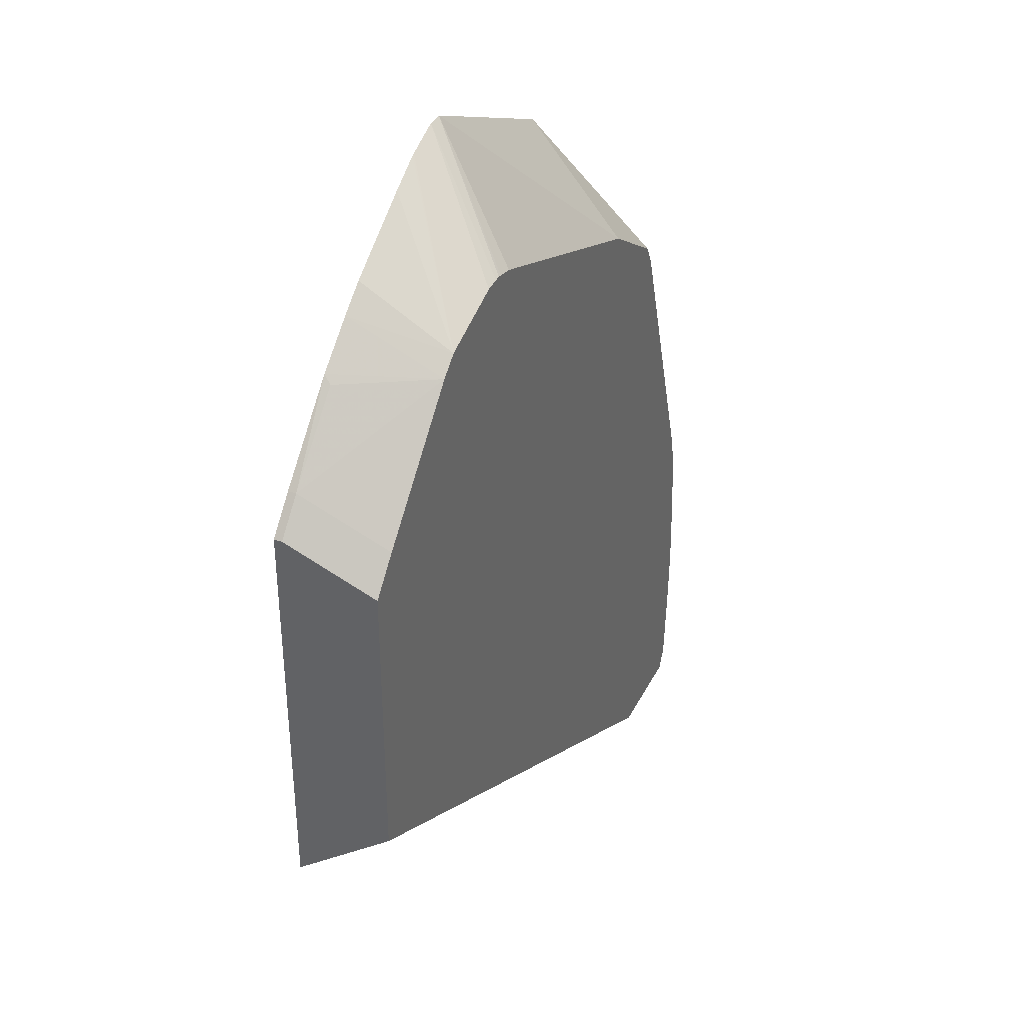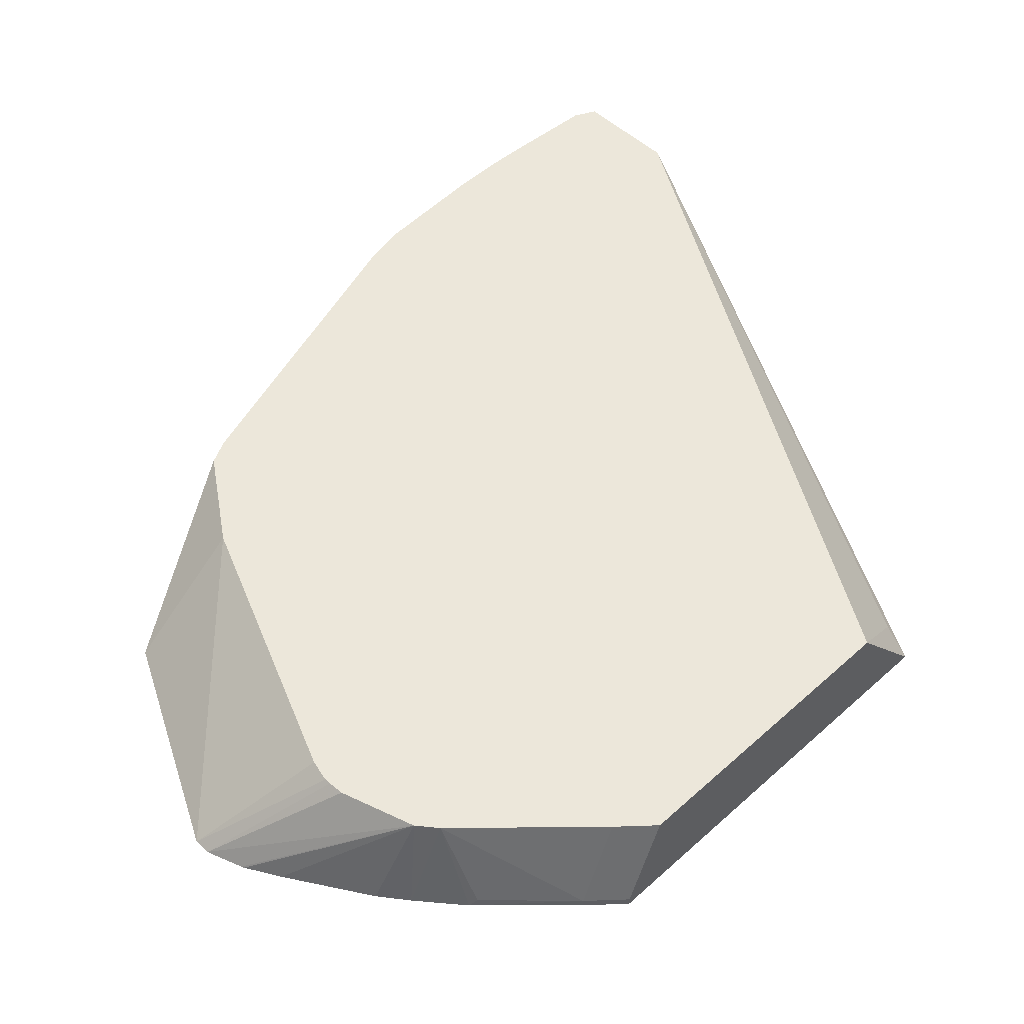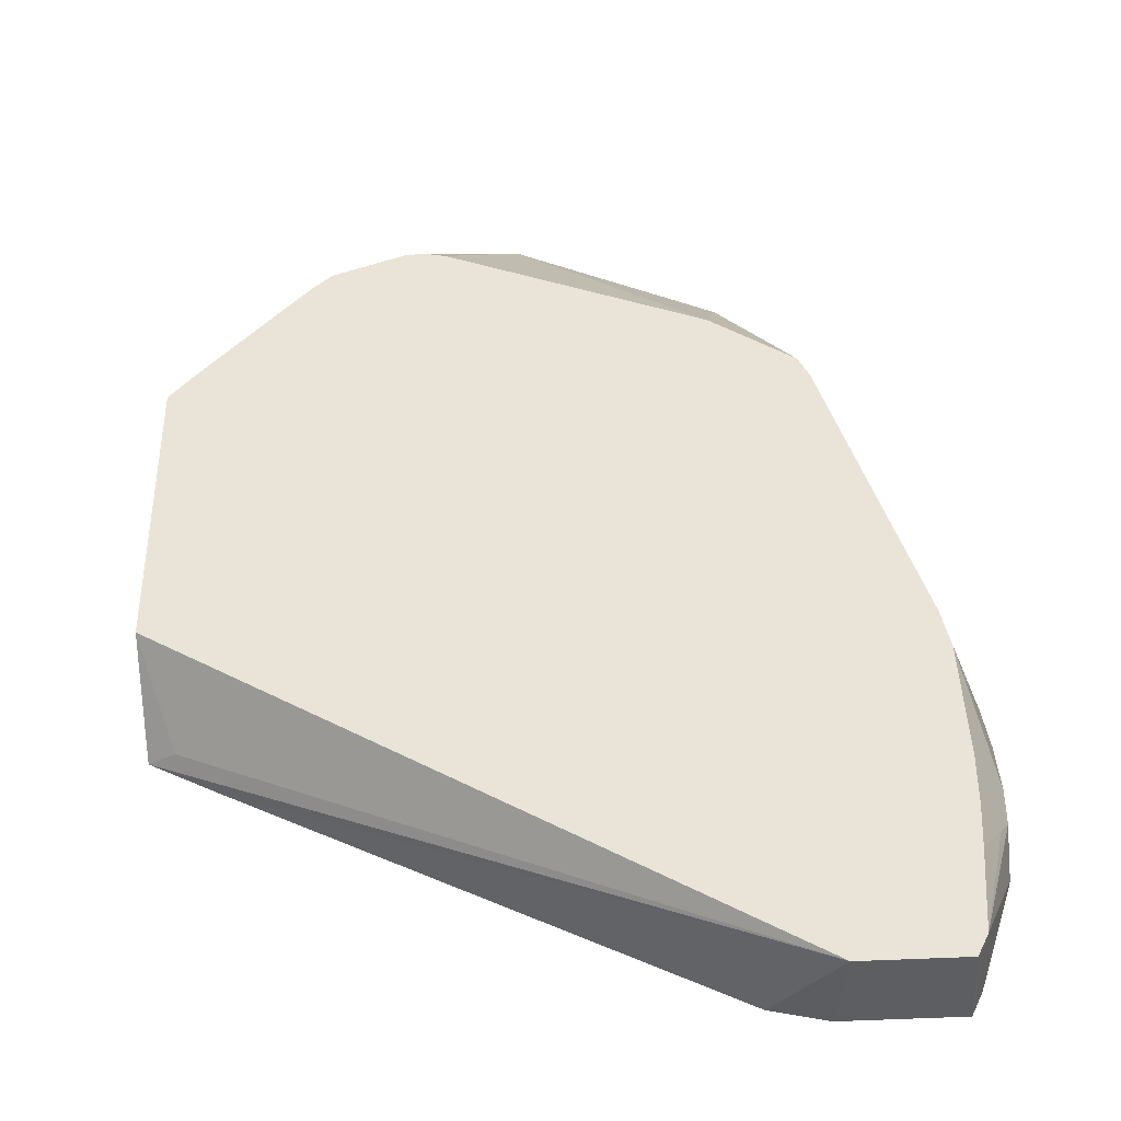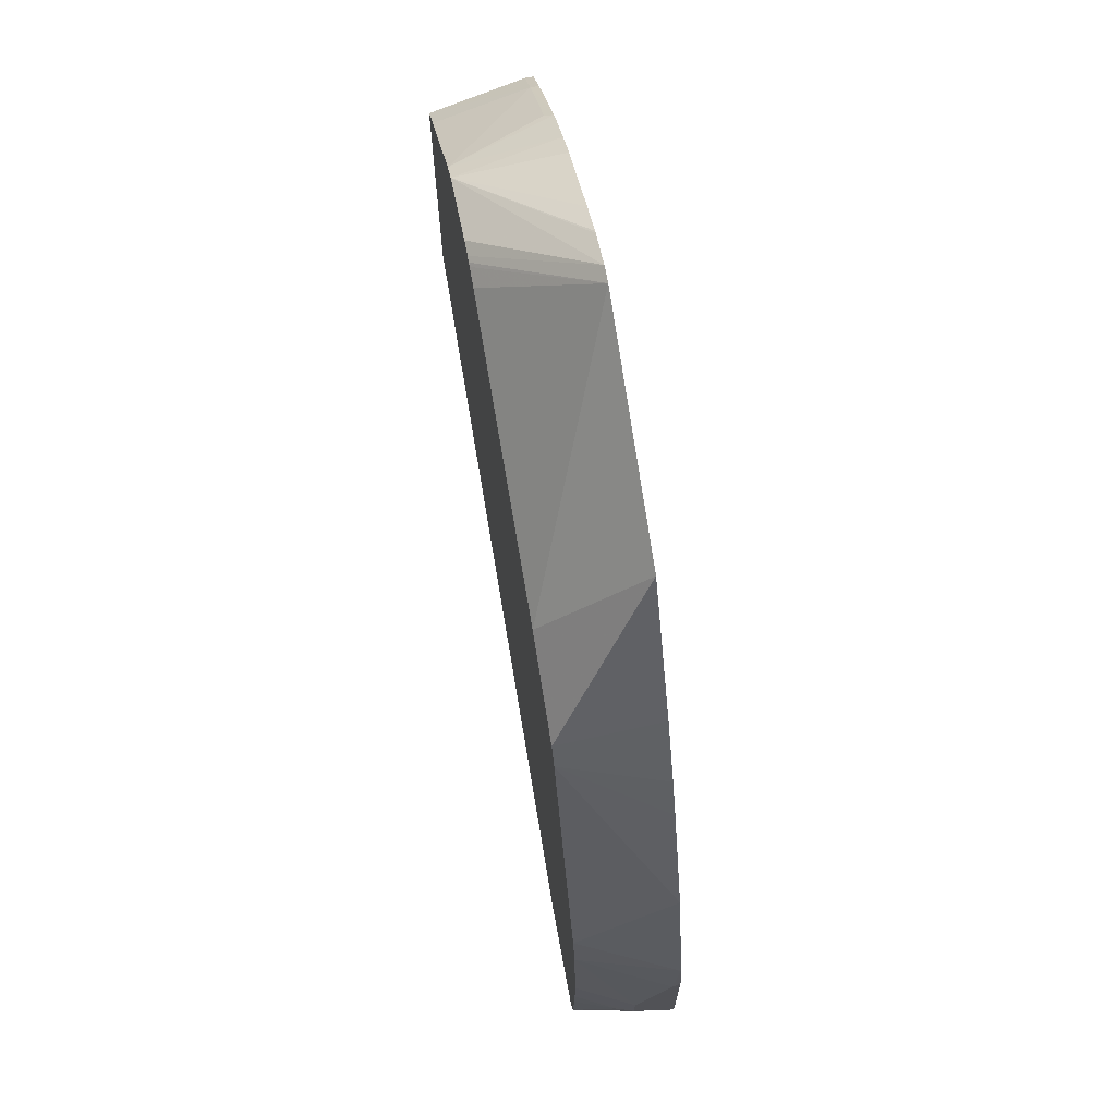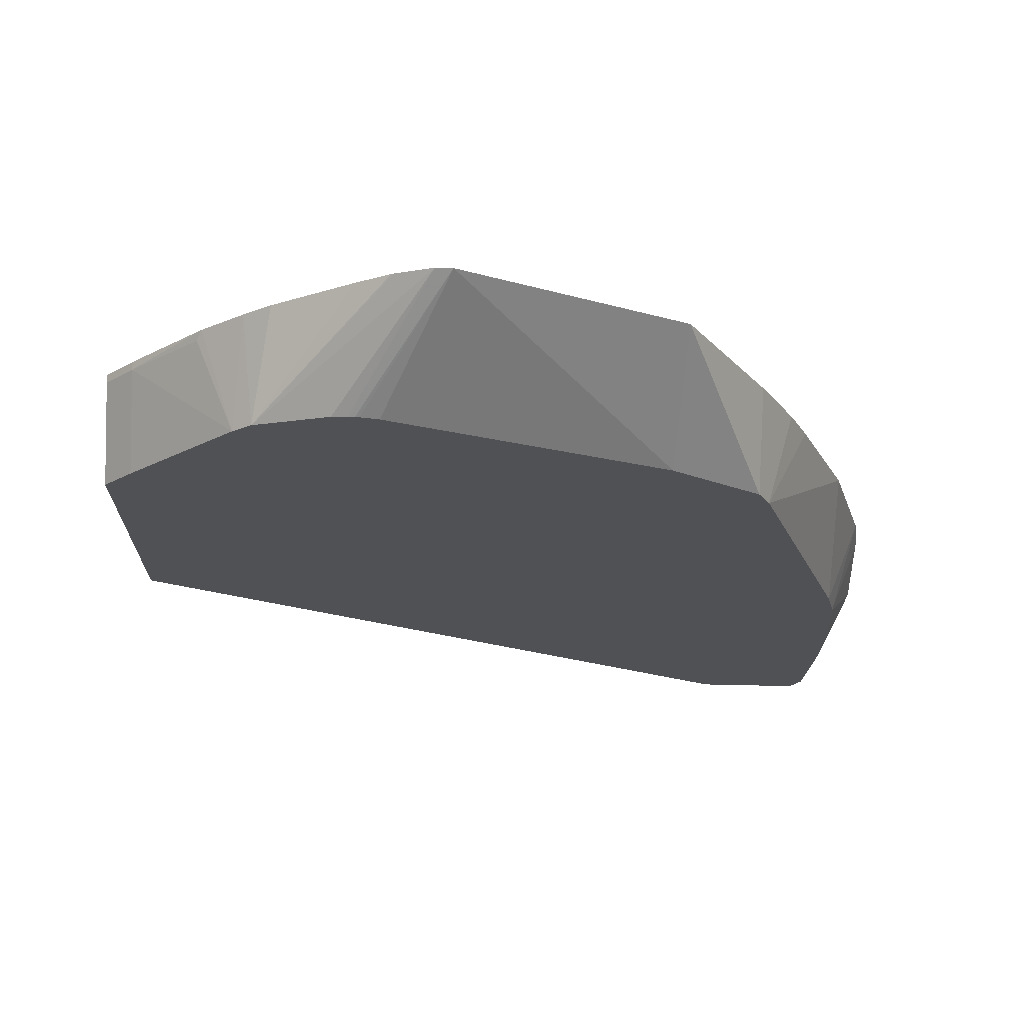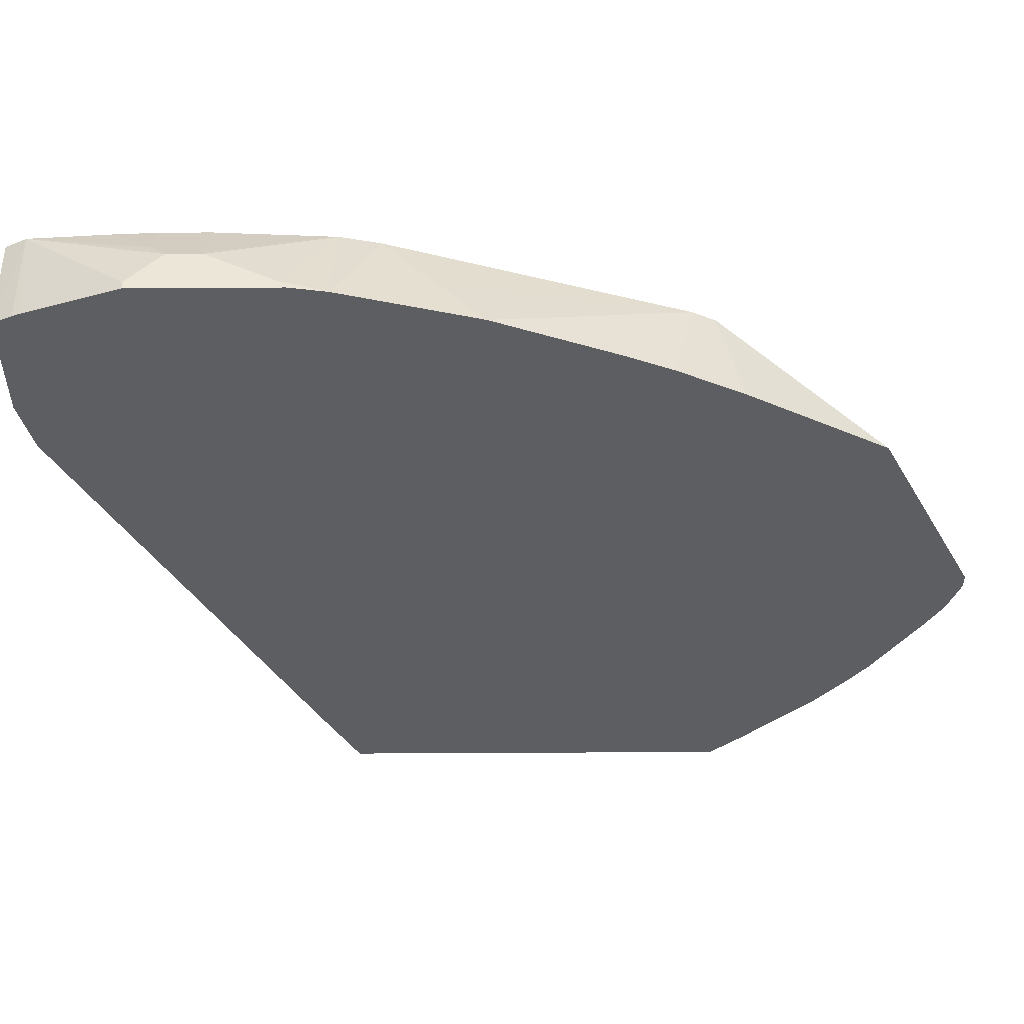
<metadata>
{"format":"obj","ext":"obj","renderer":"f3d","projection":"perspective","resolution":1024,"background":"white","views":[{"elev":37.7,"azim":114.5,"up":"+Z"},{"elev":50.5,"azim":45.5,"up":"+Y"},{"elev":-39.1,"azim":-175.7,"up":"+Z"},{"elev":70.3,"azim":-100.6,"up":"+Z"},{"elev":70.2,"azim":-178.8,"up":"+Z"},{"elev":-38.5,"azim":-89.5,"up":"+Y"}]}
</metadata>
<code>
v -0.1913 -0.0214 -0.2394
v -0.1883 -0.0214 -0.2205
v -0.1913 -0.01739 -0.2434
v -0.1913 -0.0214 -0.313
v -0.1695 0.02796 -0.1997
v -0.1739 0.02796 -0.2192
v -0.1695 -0.0214 -0.1503
v -0.1695 -0.01522 -0.1565
v -0.1695 0.002174 -0.1739
v -0.1913 4.77e-06 -0.2782
v -0.1913 -0.01739 -0.313
v -0.1754 -0.0214 -0.3611
v -0.1217 0.02796 -0.05218
v -0.1773 0.02796 -0.2782
v -0.1442 -0.0214 -0.08549
v -0.1913 4.77e-06 -0.2956
v -0.1739 0.02796 -0.3652
v -0.1739 -0.0214 -0.3652
v -0.1348 -0.0214 -0.06338
v -0.1183 0.02796 -0.04537
v -0.1773 0.02796 -0.3028
v -0.1869 0.008692 -0.3043
v -0.1686 0.02796 -0.3757
v -0.1688 -0.0214 -0.3757
v -0.1764 0.02796 -0.3235
v -0.1174 -0.0214 -0.0286
v -0.1159 0.02796 -0.04062
v -0.1176 0.02796 -0.3757
v -0.1112 -0.0214 -0.3757
v -0.07755 -0.0214 0.04277
v -0.07325 0.02796 -0.01123
v -0.08291 -0.0214 -0.3692
v 0.1942 0.02796 -0.1909
v 0.1797 -0.01159 -0.2318
v 0.1942 -0.0214 -0.2301
v 0.1605 -0.0214 -0.2474
v 0.1257 -0.0214 -0.2649
v 0.02675 -0.0214 0.09497
v 0.05886 0.02796 0.04443
v 0.1942 0.02796 -0.04495
v 0.1942 -0.0214 -0.02758
v 0.03475 -0.0214 0.09497
v 0.06954 0.02796 0.04687
v 0.06765 0.02796 0.0465
v 0.1797 0.02796 -0.02901
v 0.1797 -0.01739 -0.01159
v 0.1942 -0.01739 -0.02758
v 0.1797 -0.0214 -0.01159
v 0.05214 -0.0214 0.08866
v 0.1162 0.02796 0.03466
v 0.08011 0.02796 0.04641
v 0.0726 0.02796 0.04687
v 0.1256 0.02796 0.02701
v 0.1449 -0.01739 0.02314
v 0.1426 -0.0214 0.02632
v 0.0535 -0.0214 0.08811
v 0.06954 -0.0214 0.07875
v 0.1083 -0.0214 0.05415
v 0.1217 -0.0214 0.04378
f 28 35 36
f 20 26 27
f 21 25 22
f 23 28 29
f 23 29 24
f 28 32 29
f 27 30 31
f 28 34 35
f 28 33 34
f 19 26 20
f 26 30 27
f 17 22 25
f 10 21 16
f 17 23 24
f 16 22 17
f 16 21 22
f 13 19 20
f 13 15 19
f 12 17 18
f 11 17 12
f 11 16 17
f 10 14 21
f 8 13 9
f 28 36 37
f 7 13 8
f 17 24 18
f 28 37 32
f 50 57 58
f 31 38 39
f 7 15 13
f 53 55 54
f 53 59 55
f 50 59 53
f 50 58 59
f 50 56 57
f 49 56 50
f 46 55 48
f 46 54 55
f 46 53 54
f 45 53 46
f 42 51 52
f 30 38 31
f 42 50 51
f 41 46 48
f 41 47 46
f 40 46 47
f 40 45 46
f 38 44 39
f 38 43 44
f 38 52 43
f 38 42 52
f 33 41 35
f 33 47 41
f 33 40 47
f 33 35 34
f 42 49 50
f 6 14 10
f 1 41 48
f 5 21 14
f 1 26 19
f 1 30 26
f 1 38 30
f 1 42 38
f 1 49 42
f 1 56 49
f 1 57 56
f 1 58 57
f 1 59 58
f 1 55 59
f 1 48 55
f 1 35 41
f 1 36 35
f 1 37 36
f 1 32 37
f 1 29 32
f 1 24 29
f 5 14 6
f 1 12 18
f 1 4 12
f 1 11 4
f 1 16 11
f 1 10 16
f 1 3 10
f 1 2 3
f 1 19 15
f 1 15 7
f 1 18 24
f 2 5 6
f 1 7 2
f 5 25 21
f 5 17 25
f 5 23 17
f 5 28 23
f 5 40 33
f 5 45 40
f 5 53 45
f 5 50 53
f 5 51 50
f 5 52 51
f 5 43 52
f 5 44 43
f 5 33 28
f 2 8 9
f 5 31 39
f 5 27 31
f 5 20 27
f 5 13 20
f 5 9 13
f 4 11 12
f 2 6 3
f 3 6 10
f 2 9 5
f 2 7 8
f 5 39 44

</code>
